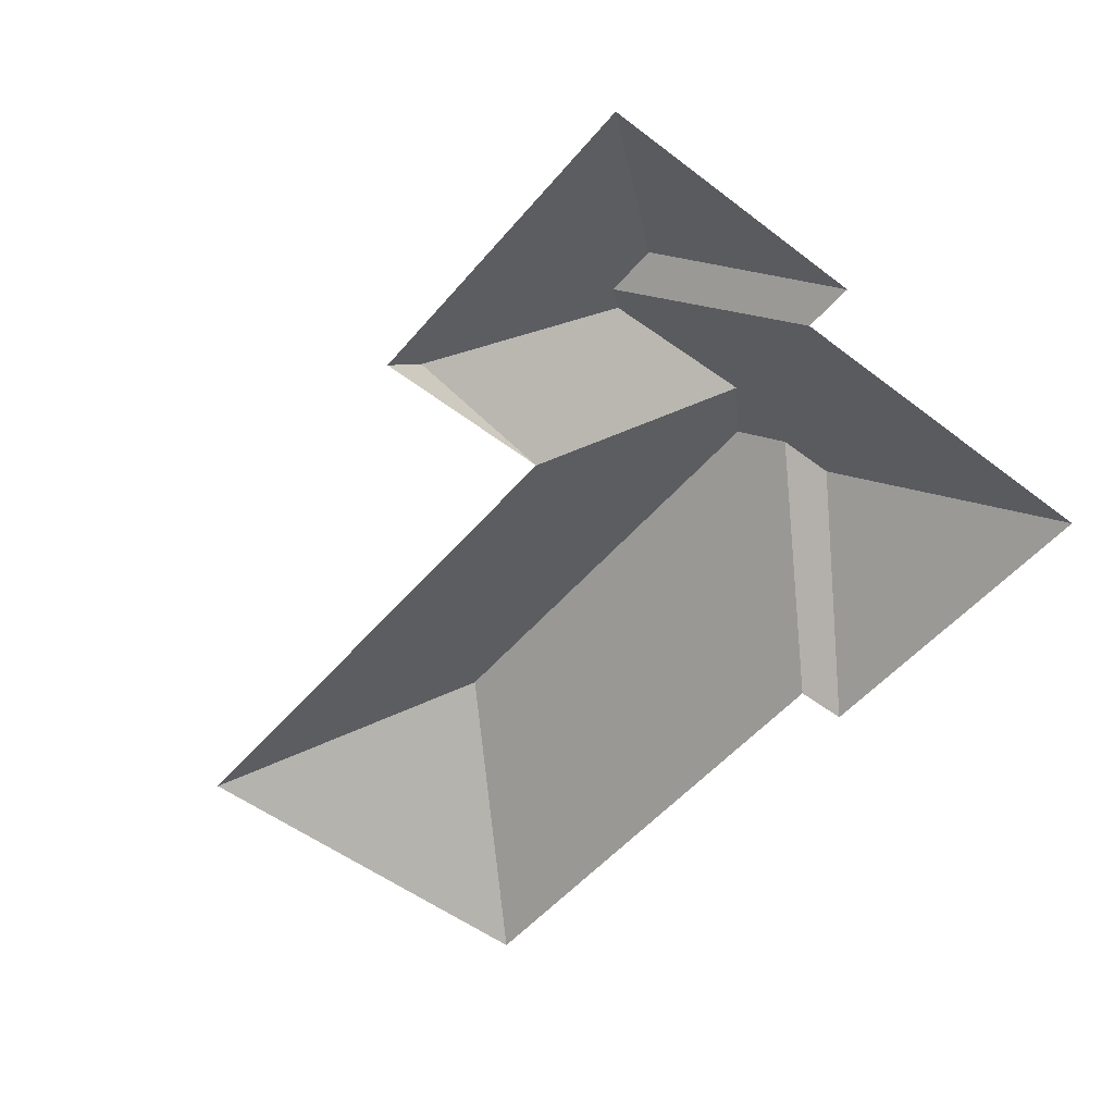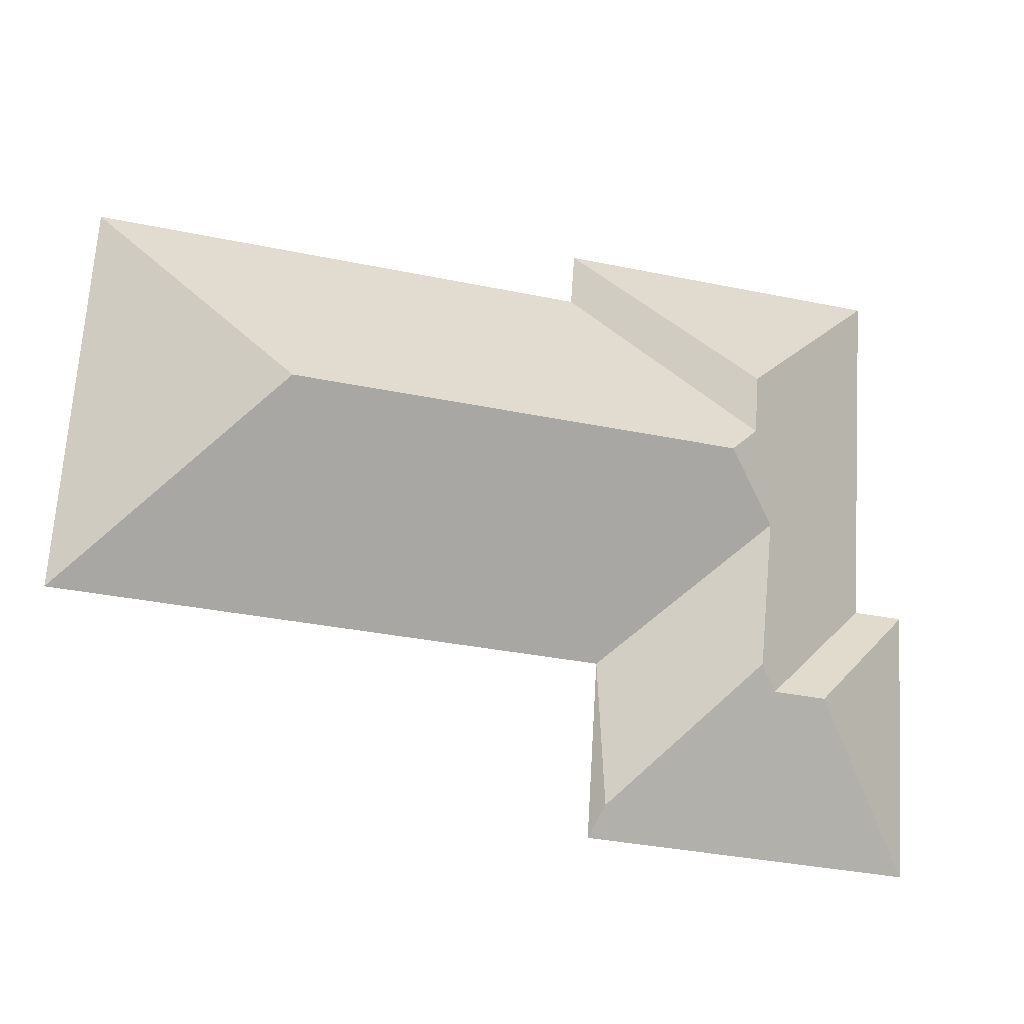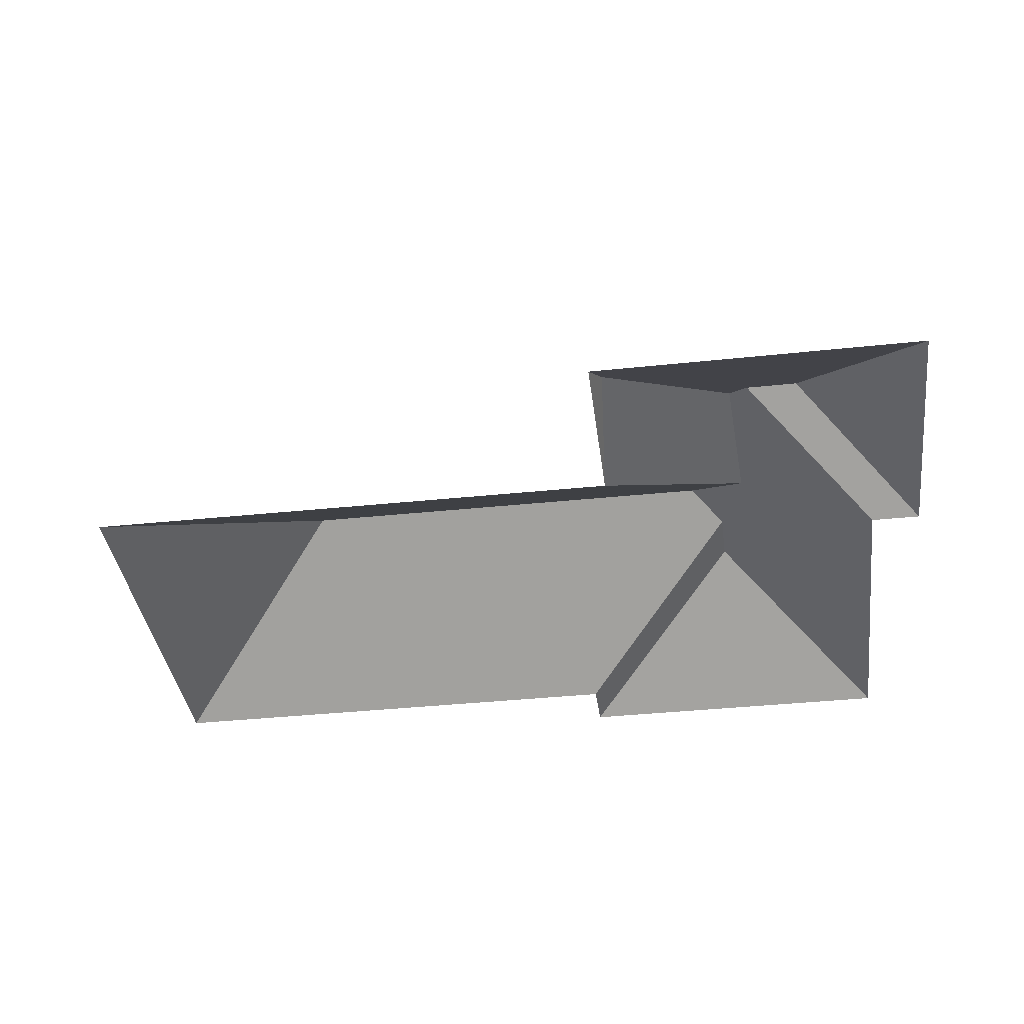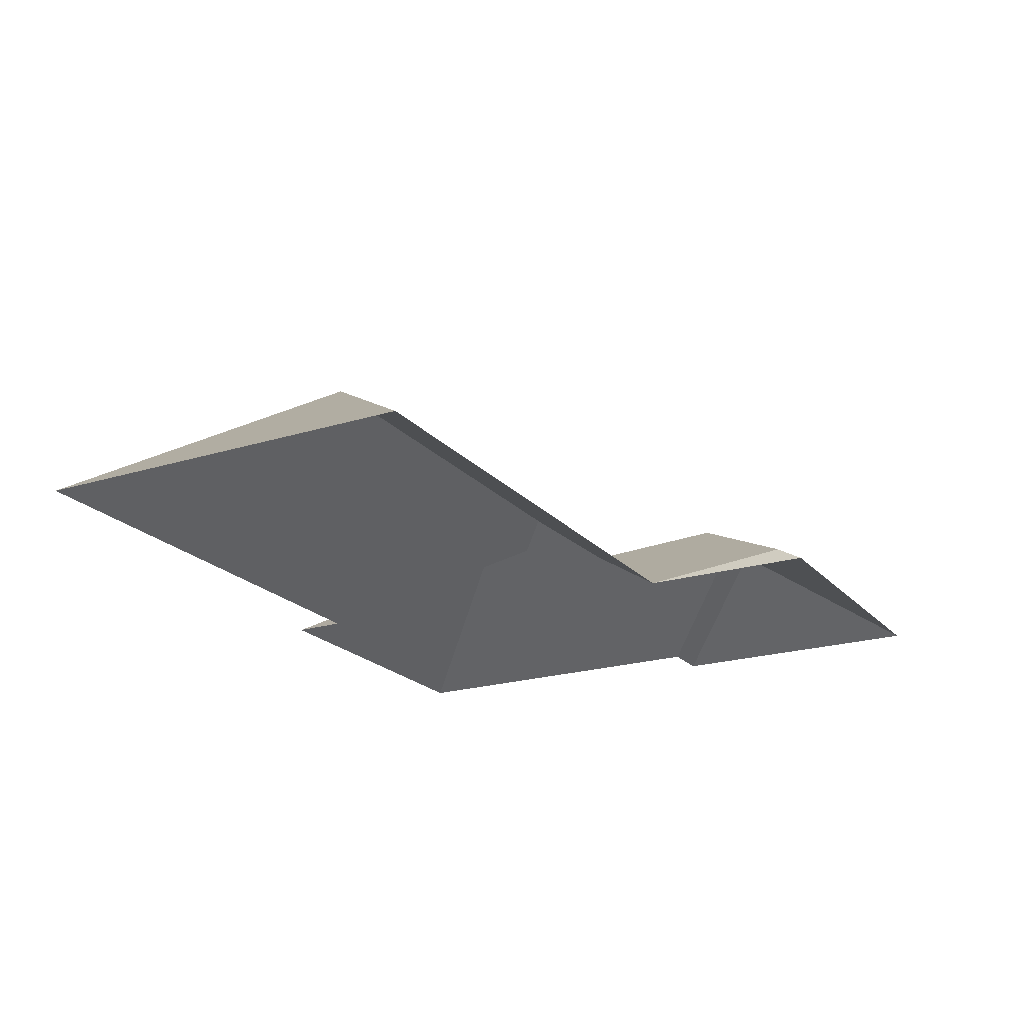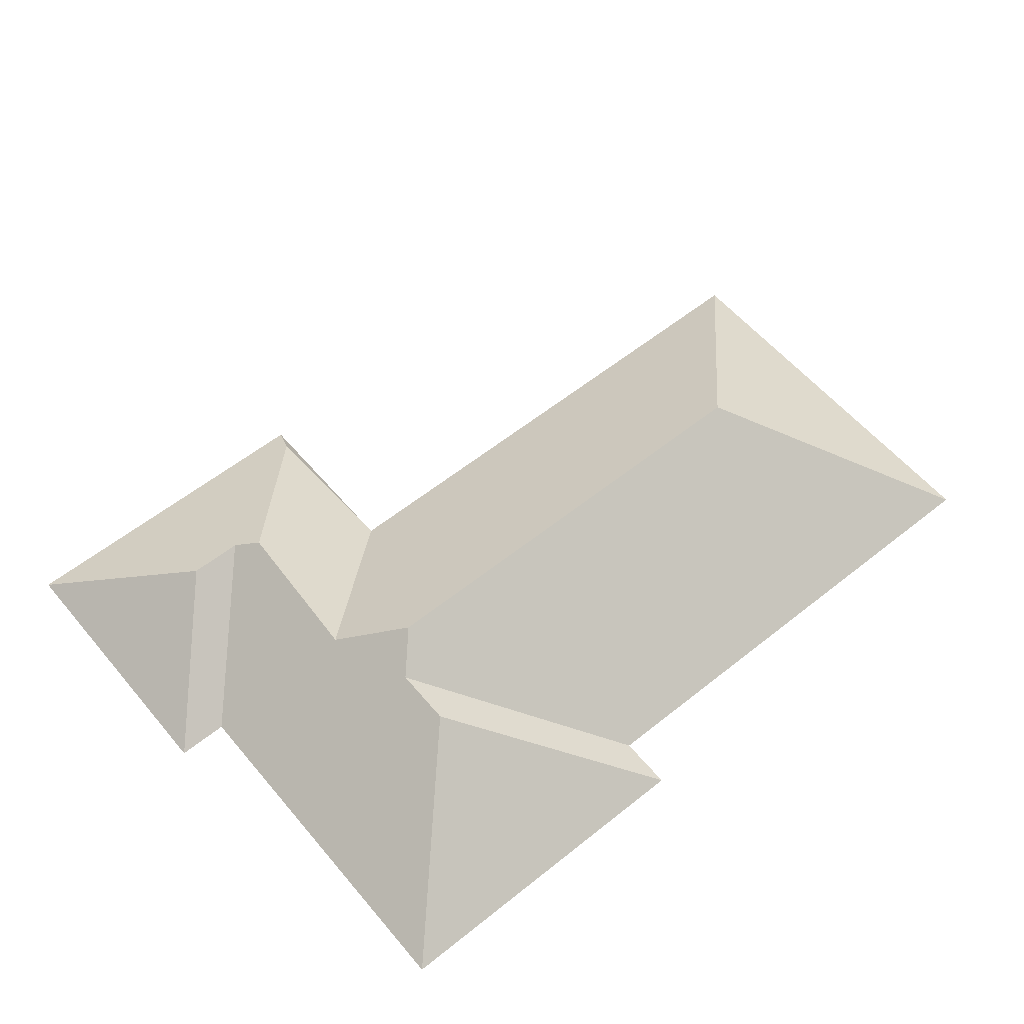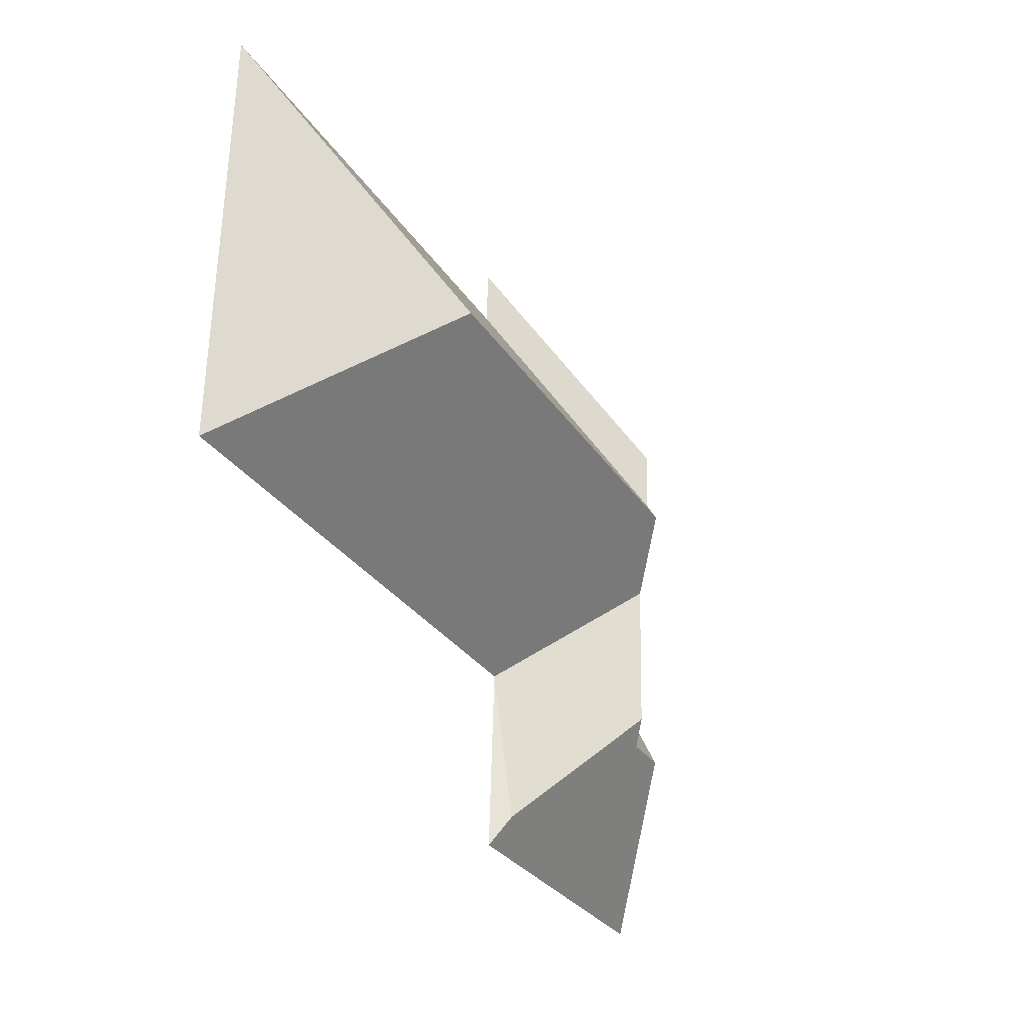
<metadata>
{"format":"obj","ext":"obj","renderer":"f3d","projection":"perspective","resolution":1024,"background":"white","views":[{"elev":-52.8,"azim":-133.1,"up":"+Y"},{"elev":-20.7,"azim":165.2,"up":"+Z"},{"elev":-38.4,"azim":-176.2,"up":"+Y"},{"elev":-21.0,"azim":115.3,"up":"+Y"},{"elev":57.5,"azim":-43.5,"up":"+Y"},{"elev":-23.5,"azim":115.6,"up":"+Z"}]}
</metadata>
<code>
o CG10_500_036063_0015_roof
v 456.1 75 -224.3
v 442.8 75 -26.56
v 353.1 145 -133.9
v 194.3 75 -16.91
v 196.2 75 -43.15
v 185.1 75 -241.5
v 184.4 84.23 -315
v 190.7 75 -329.4
v 135 144.7 -148.1
v 118.1 133.1 -132.4
v 116.1 133 -103.6
v 109 124.1 -178.3
v 117.2 126.6 -251.4
v 108.8 119.8 -262.8
v 83.27 119.9 -264.4
v 32.15 75 -27.79
v 43.91 75 -203.1
v 19.47 75 -204.6
v 28.58 75 -340.4
v 456.1 0 -224.3
v 442.8 0 -26.56
v 196.2 0 -43.15
v 194.3 0 -16.91
v 32.15 0 -27.79
v 43.91 0 -203.1
v 19.47 0 -204.6
v 28.58 0 -340.4
v 190.7 0 -329.4
v 185.1 0 -241.5
f 16 4 11
f 4 5 10 11
f 5 2 3 9 10
f 2 1 3
f 1 6 12 9 3
f 6 7 13 12
f 7 8 19 15 14 13
f 19 18 15
f 18 17 14 15
f 17 16 11 10 9 12 13 14
f 8 7 6

</code>
